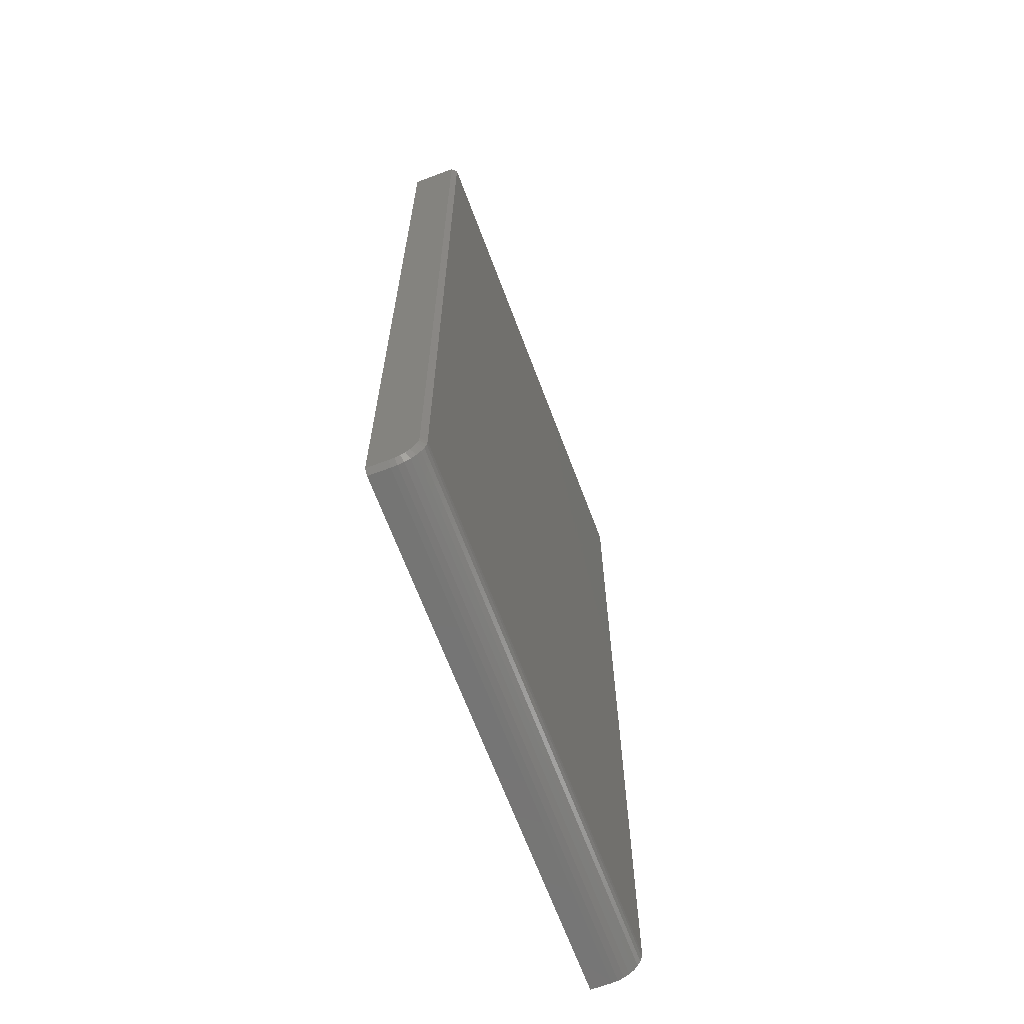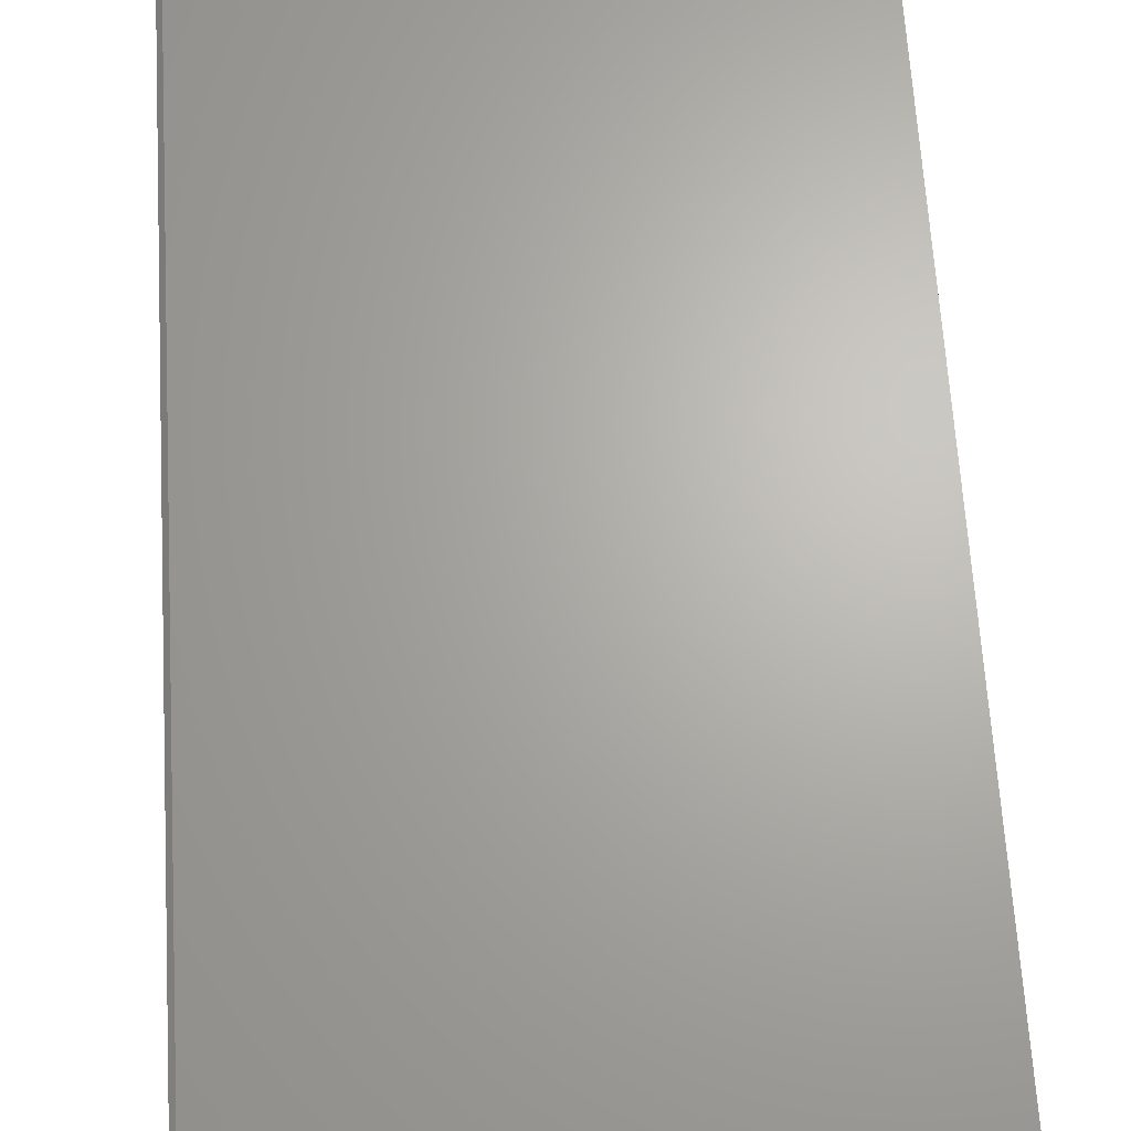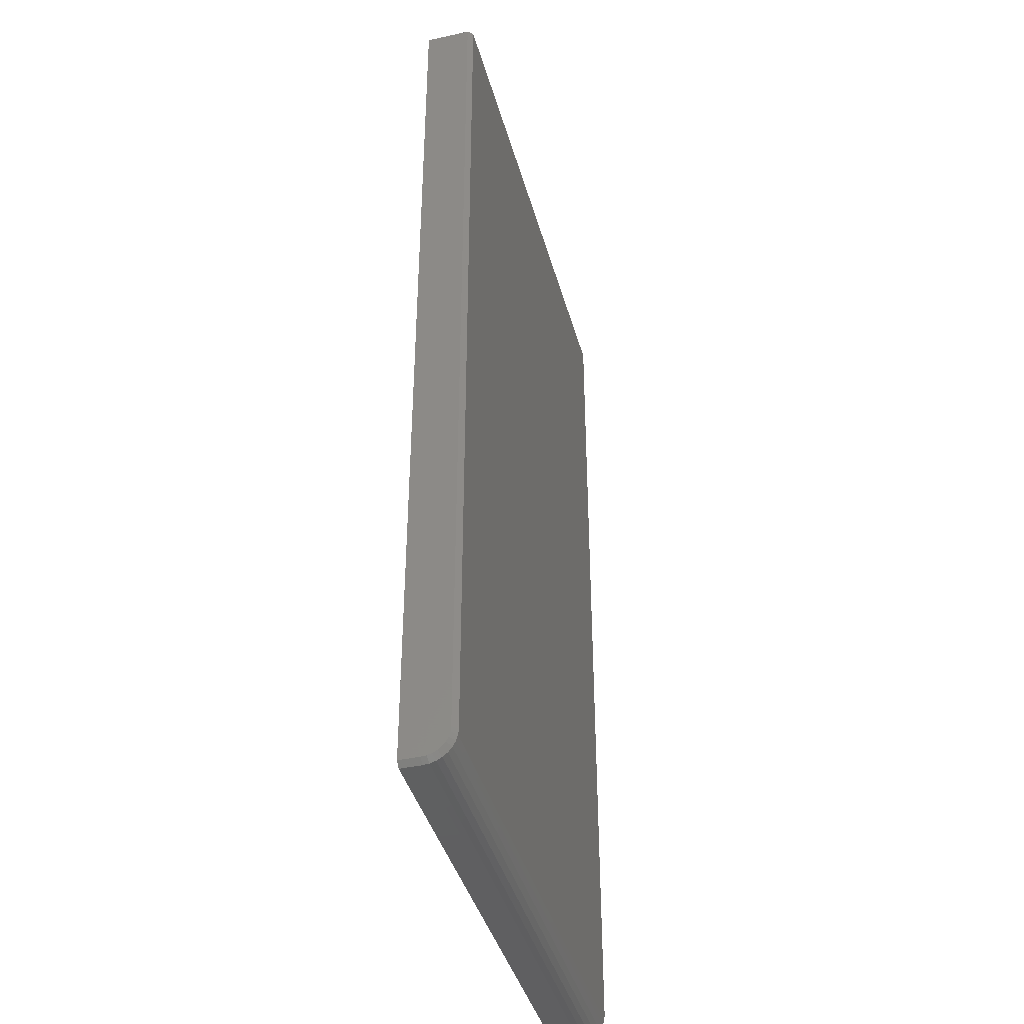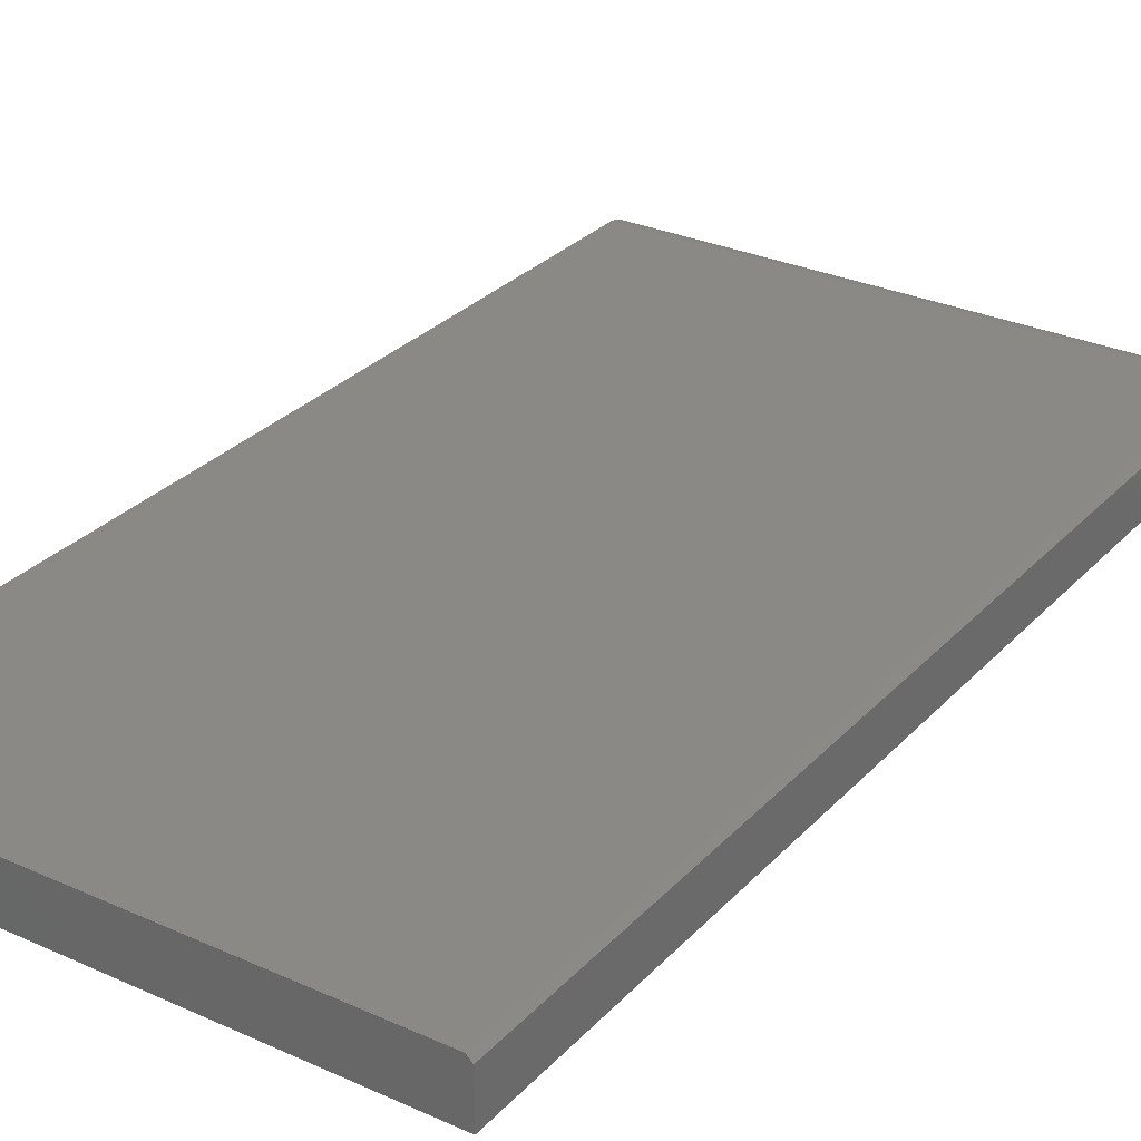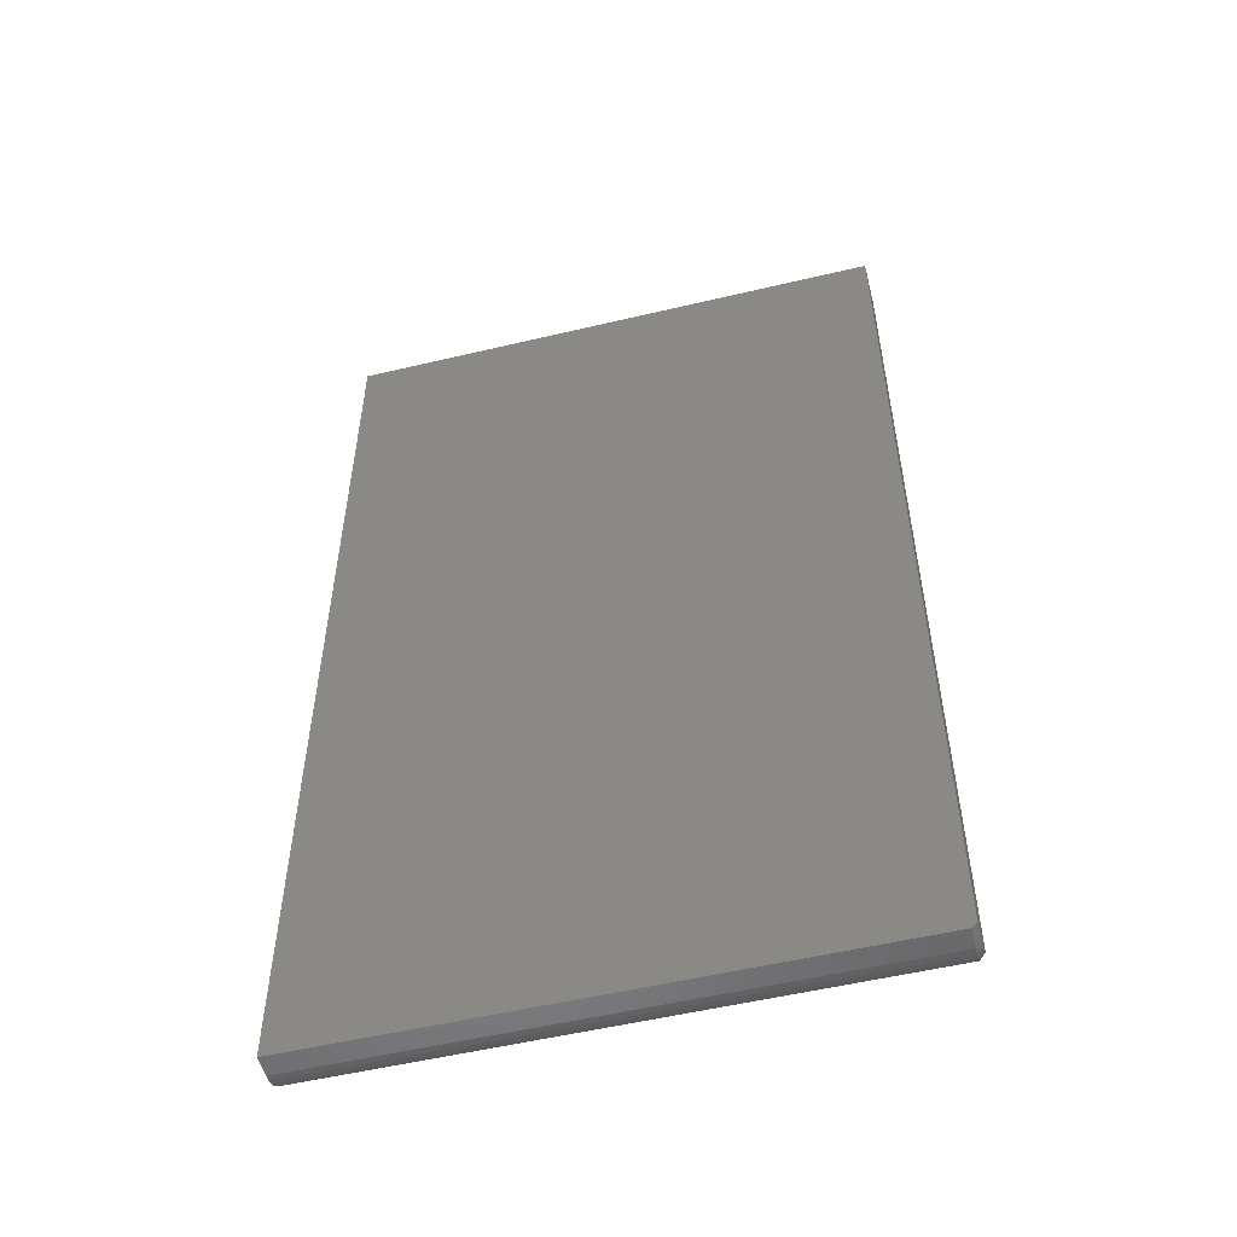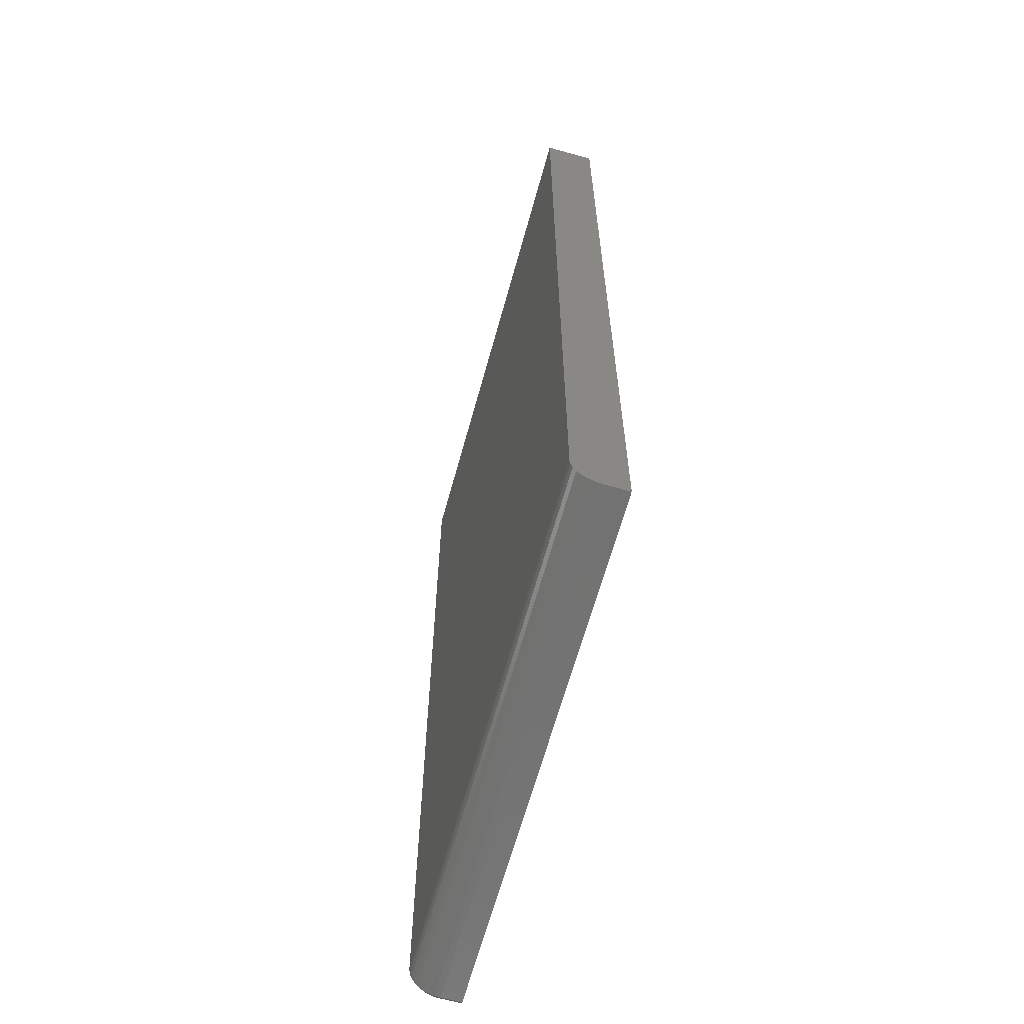
<metadata>
{"format":"stl","ext":"stl","renderer":"f3d","projection":"perspective","resolution":1024,"background":"white","views":[{"elev":-67.2,"azim":-69.4,"up":"+Y"},{"elev":66.1,"azim":-3.5,"up":"+Z"},{"elev":-40.6,"azim":-74.9,"up":"+Y"},{"elev":29.2,"azim":-146.2,"up":"+Z"},{"elev":-53.7,"azim":-165.8,"up":"+Y"},{"elev":-64.5,"azim":74.6,"up":"+Y"}]}
</metadata>
<code>
# stl→obj: 35 verts, 66 faces
v -0.4062 -0.75 0.03125
v 0.407 -0.75 0.03125
v -0.4062 -0.7491 0.04039
v 0.407 -0.7491 0.04039
v -0.4062 -0.7464 0.04919
v 0.407 -0.7464 0.04919
v -0.4062 -0.7421 0.05729
v 0.407 -0.7421 0.05729
v -0.4062 -0.7363 0.0644
v 0.407 -0.7363 0.0644
v -0.4062 -0.7292 0.07023
v 0.407 -0.7292 0.07023
v -0.4062 -0.7211 0.07456
v 0.407 -0.7211 0.07456
v -0.4062 -0.7123 0.07722
v 0.407 -0.7123 0.07722
v -0.4062 -0.7031 0.07812
v 0.407 -0.7031 0.07812
v -0.4062 0.75 0.07812
v 0.407 0.75 0.07812
v -0.4141 -0.7422 0.03125
v -0.4141 -0.7414 0.03887
v -0.4141 -0.7392 0.0462
v -0.4141 -0.7422 0
v -0.4141 -0.7356 0.05295
v -0.4141 -0.7307 0.05887
v -0.4141 -0.7248 0.06373
v -0.4141 -0.7181 0.06734
v -0.4141 -0.7107 0.06956
v -0.4141 -0.7031 0.07031
v -0.4141 0.75 0.07031
v -0.4141 0.75 0
v -0.4062 -0.75 0
v 0.407 -0.75 0
v 0.407 0.75 0
f 1 2 3
f 3 2 4
f 3 4 5
f 5 4 6
f 5 6 7
f 7 6 8
f 7 8 9
f 9 8 10
f 9 10 11
f 11 10 12
f 11 12 13
f 13 12 14
f 13 14 15
f 15 14 16
f 15 16 17
f 17 16 18
f 17 18 19
f 19 18 20
f 21 22 23
f 24 21 23
f 24 23 25
f 24 25 26
f 24 26 27
f 24 27 28
f 24 28 29
f 24 29 30
f 24 30 31
f 24 31 32
f 1 33 2
f 2 33 34
f 33 24 34
f 34 24 32
f 34 32 35
f 20 35 19
f 19 35 32
f 19 32 31
f 19 31 17
f 17 31 30
f 33 1 24
f 24 1 21
f 1 3 21
f 3 22 21
f 30 29 17
f 29 15 17
f 3 5 23
f 22 3 23
f 7 9 25
f 25 5 7
f 23 5 25
f 11 13 28
f 27 11 28
f 27 26 11
f 29 13 15
f 28 13 29
f 26 25 9
f 9 11 26
f 10 14 12
f 16 14 10
f 16 10 8
f 16 8 6
f 16 6 4
f 16 4 2
f 16 2 34
f 16 34 18
f 18 34 20
f 20 34 35

</code>
